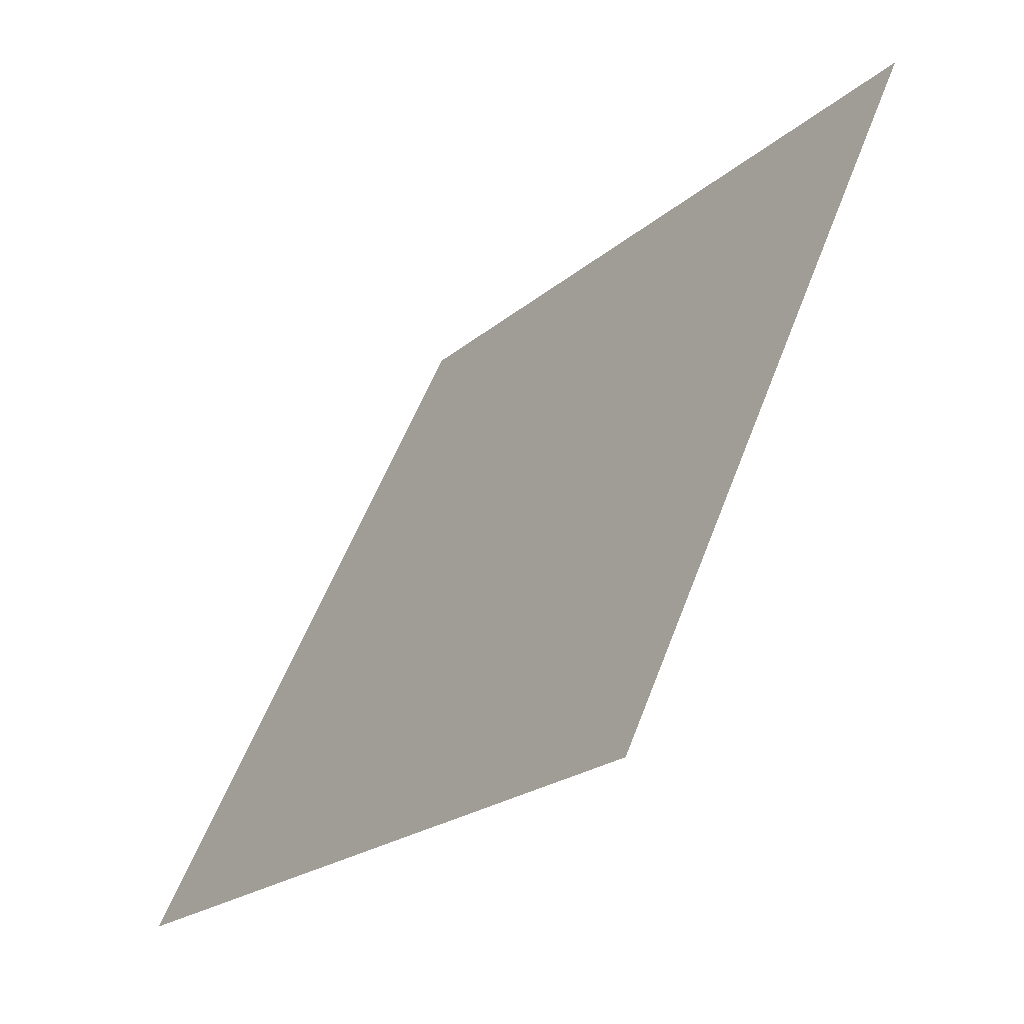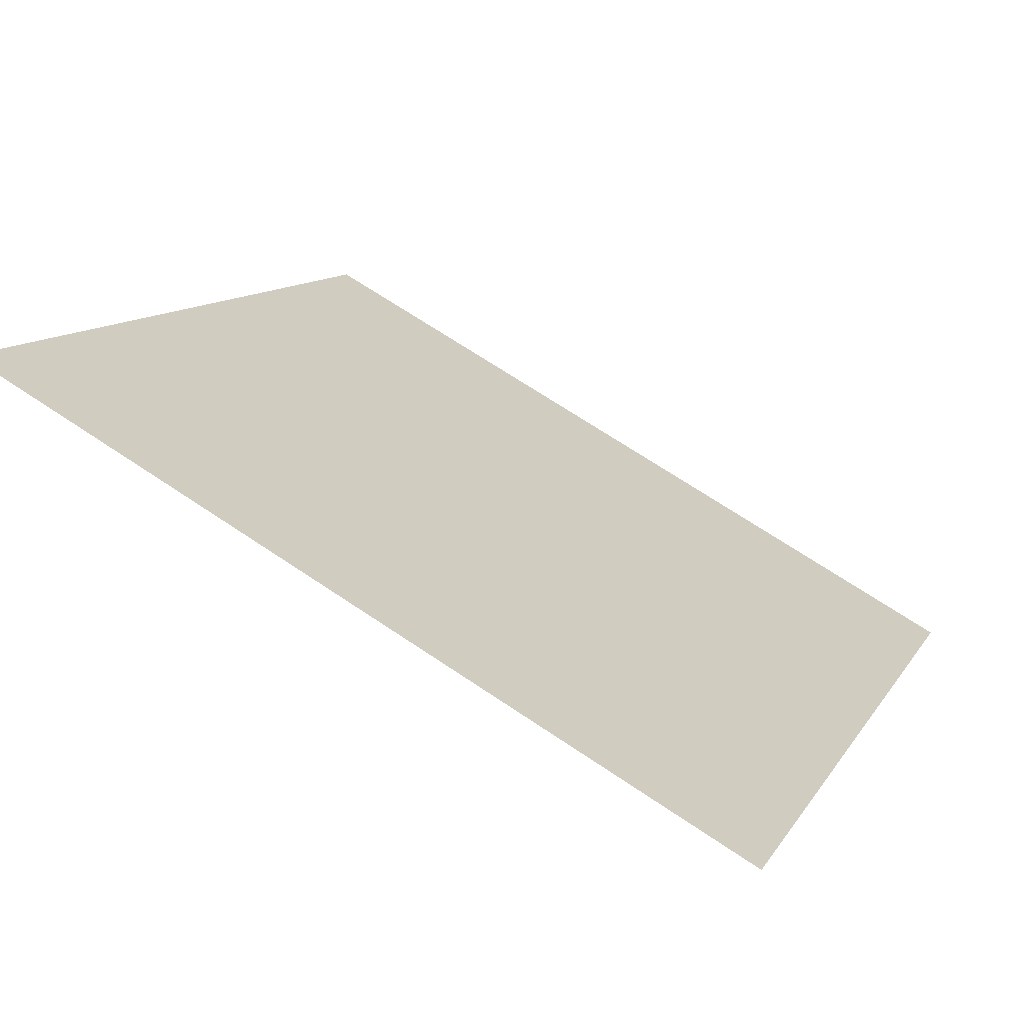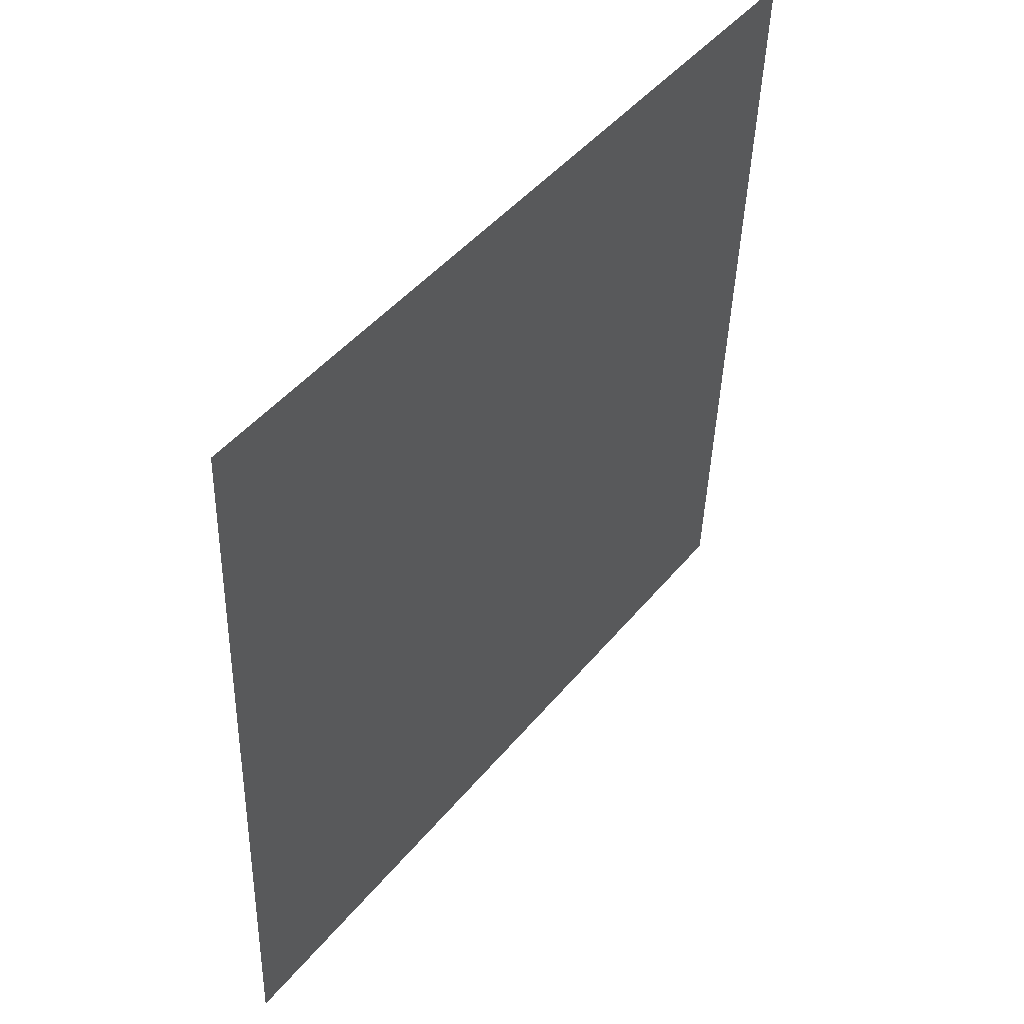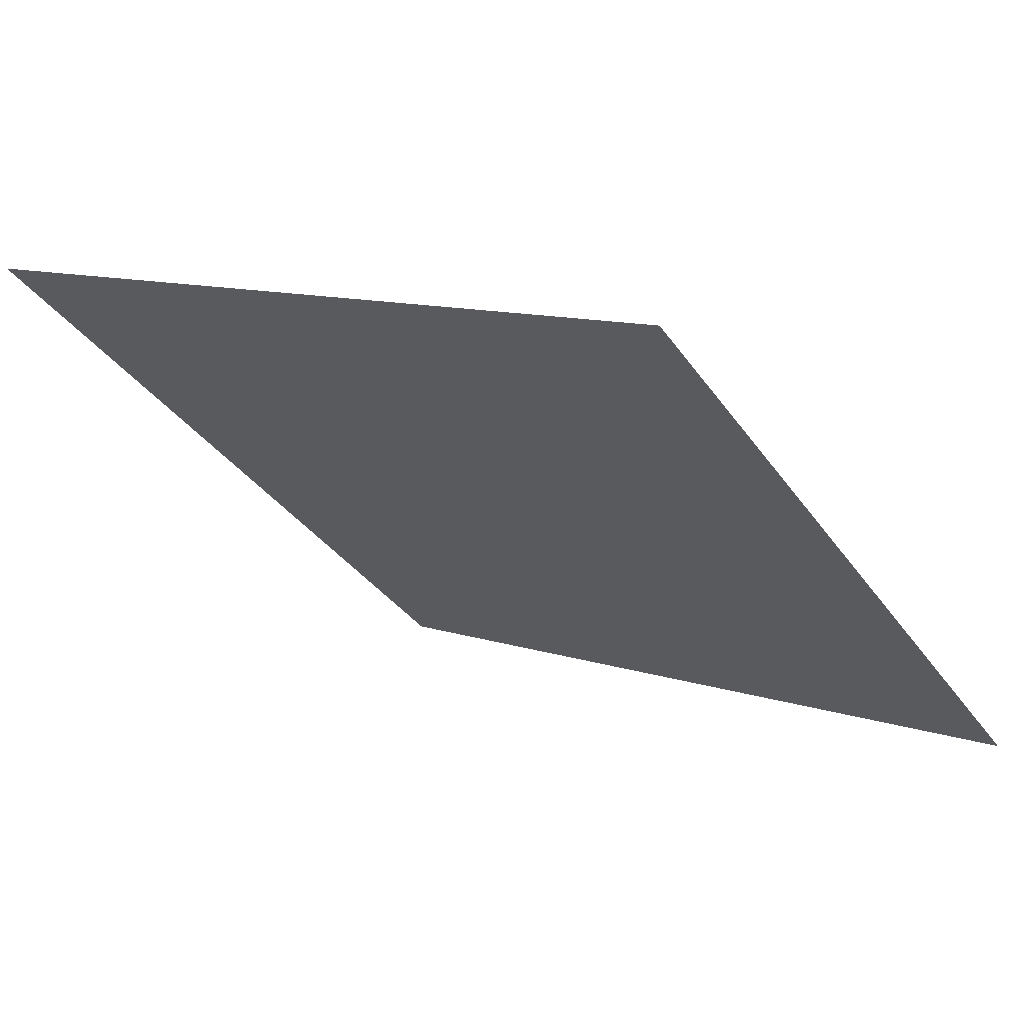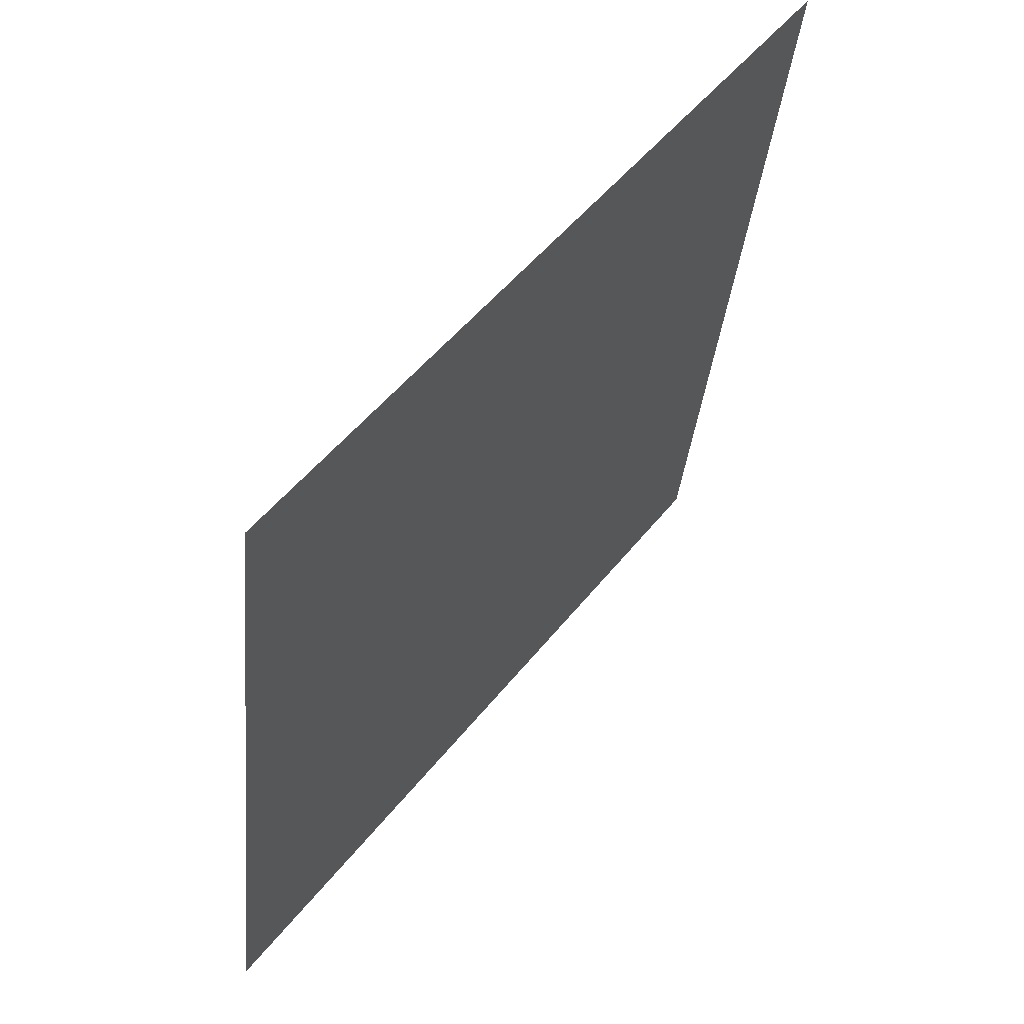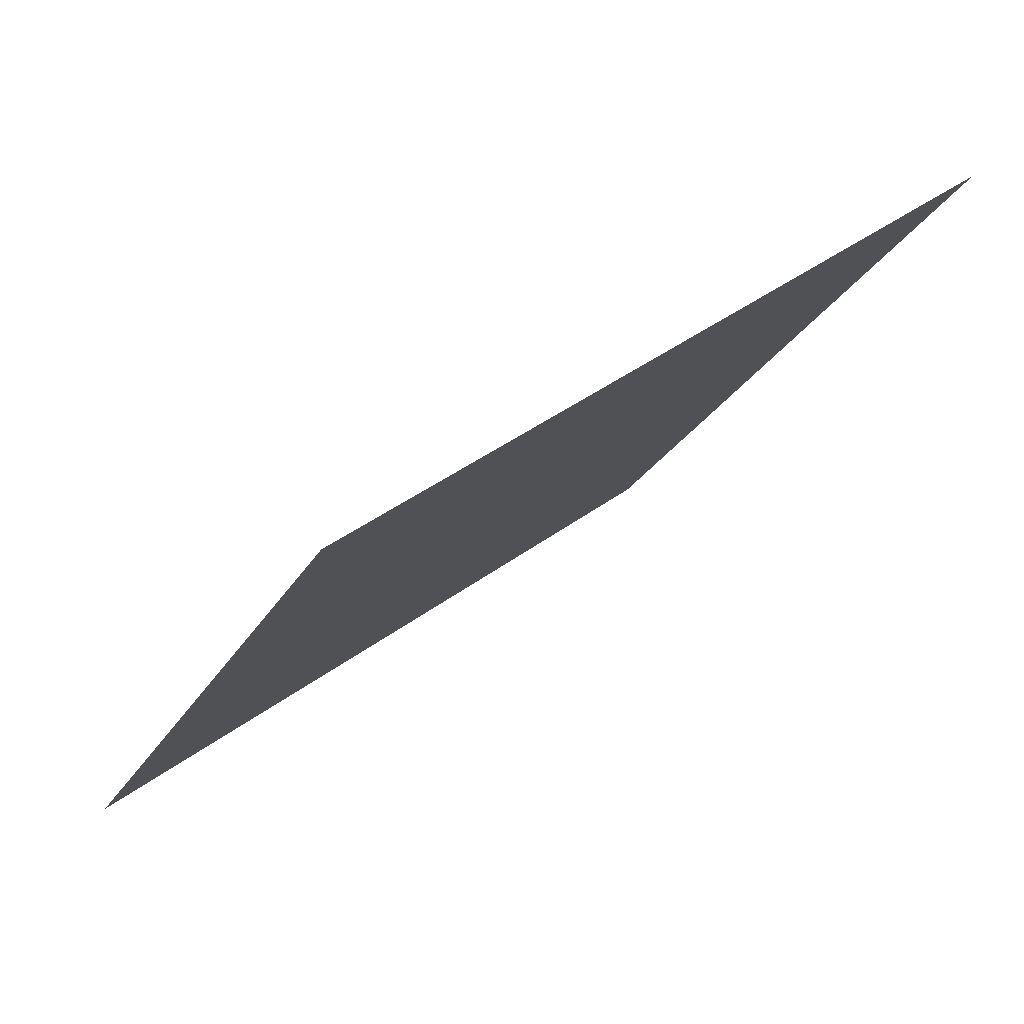
<metadata>
{"format":"obj","ext":"obj","renderer":"f3d","projection":"perspective","resolution":1024,"background":"white","views":[{"elev":53.9,"azim":108.9,"up":"+Z"},{"elev":69.6,"azim":-147.4,"up":"+Z"},{"elev":-43.2,"azim":87.0,"up":"+Z"},{"elev":9.3,"azim":39.2,"up":"+Y"},{"elev":-36.0,"azim":83.2,"up":"+Z"},{"elev":-21.9,"azim":-111.2,"up":"+Y"}]}
</metadata>
<code>
v 0.0116 0.7306 0.4334
v 0.005036 0.7308 0.4335
v 0.005155 0.7347 0.4388
v 0.01171 0.7346 0.4387
f 4 3 2 1

</code>
